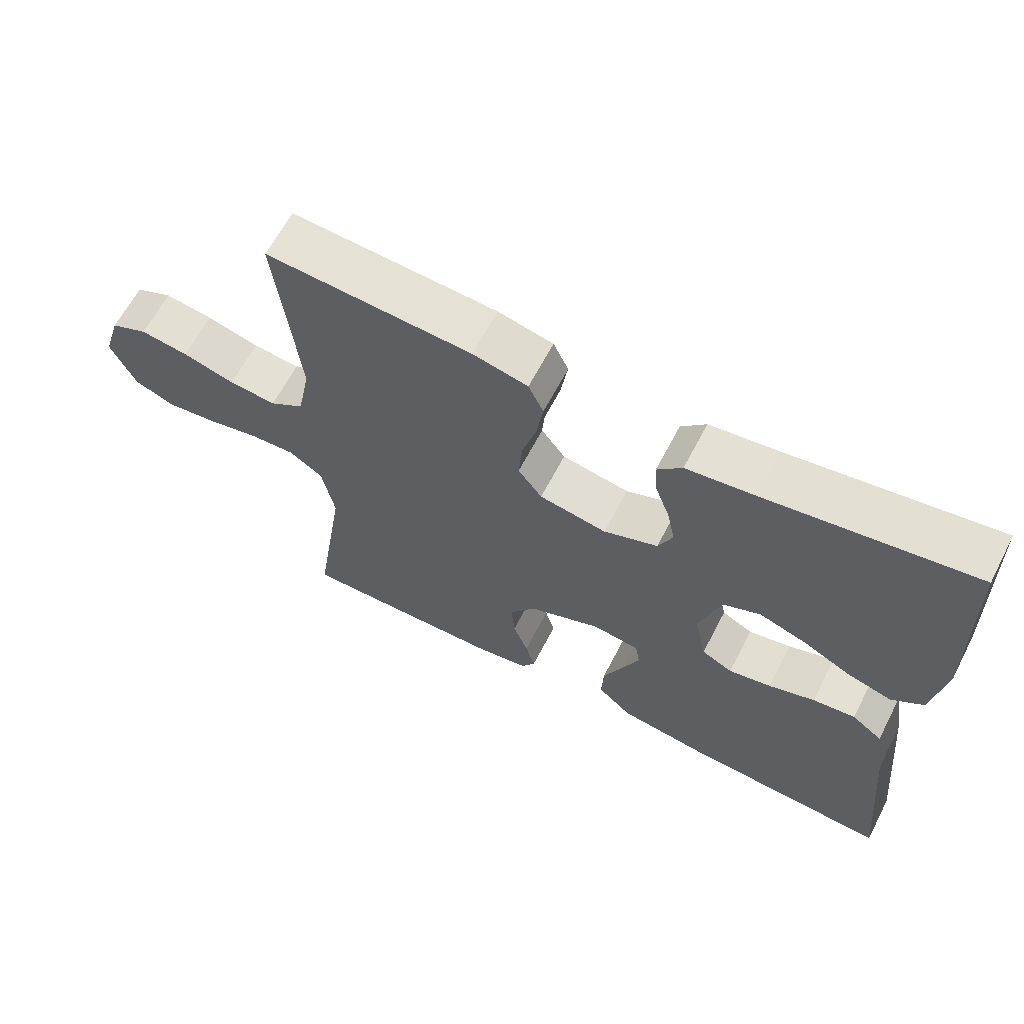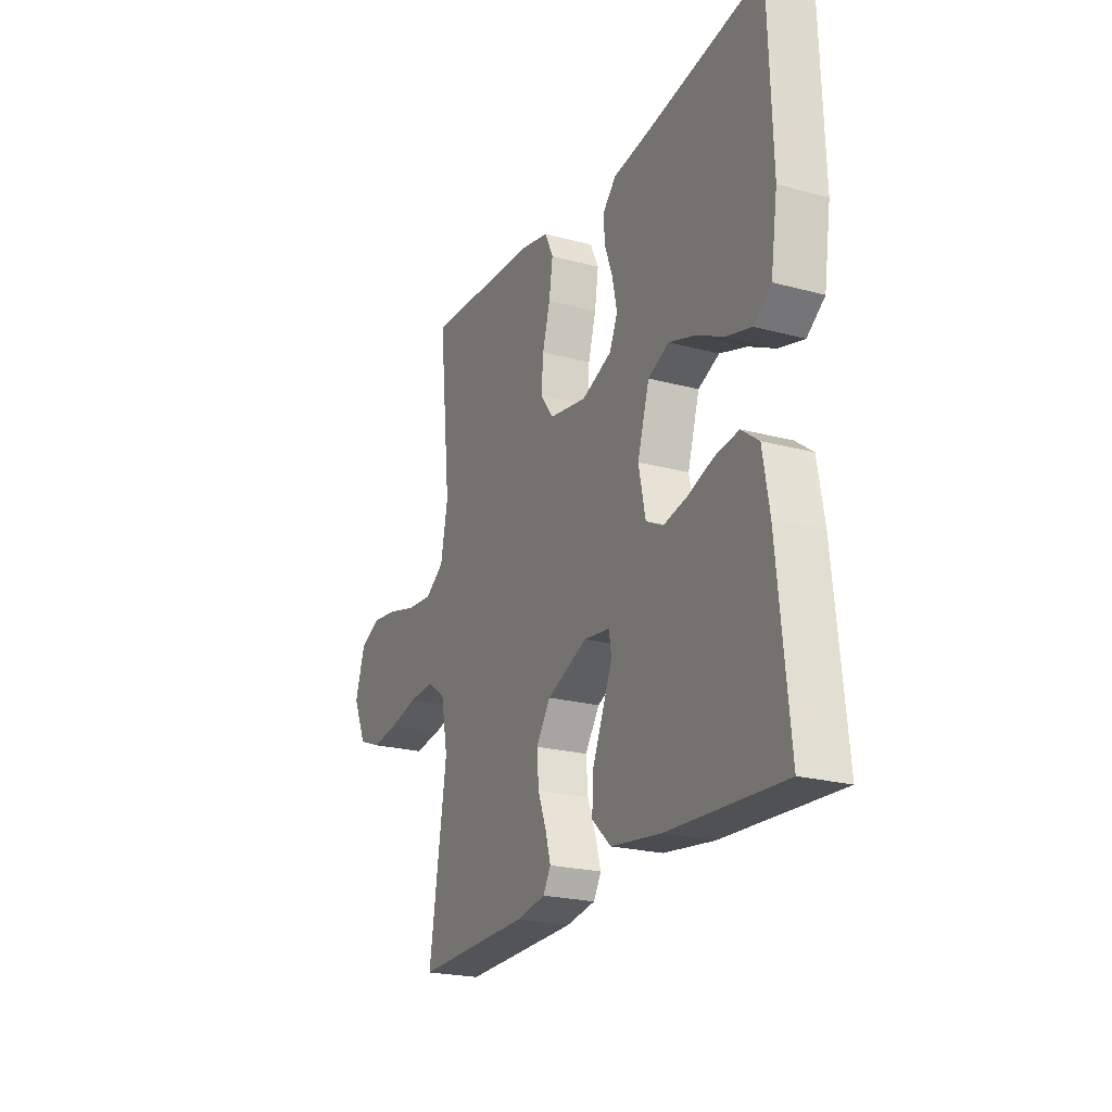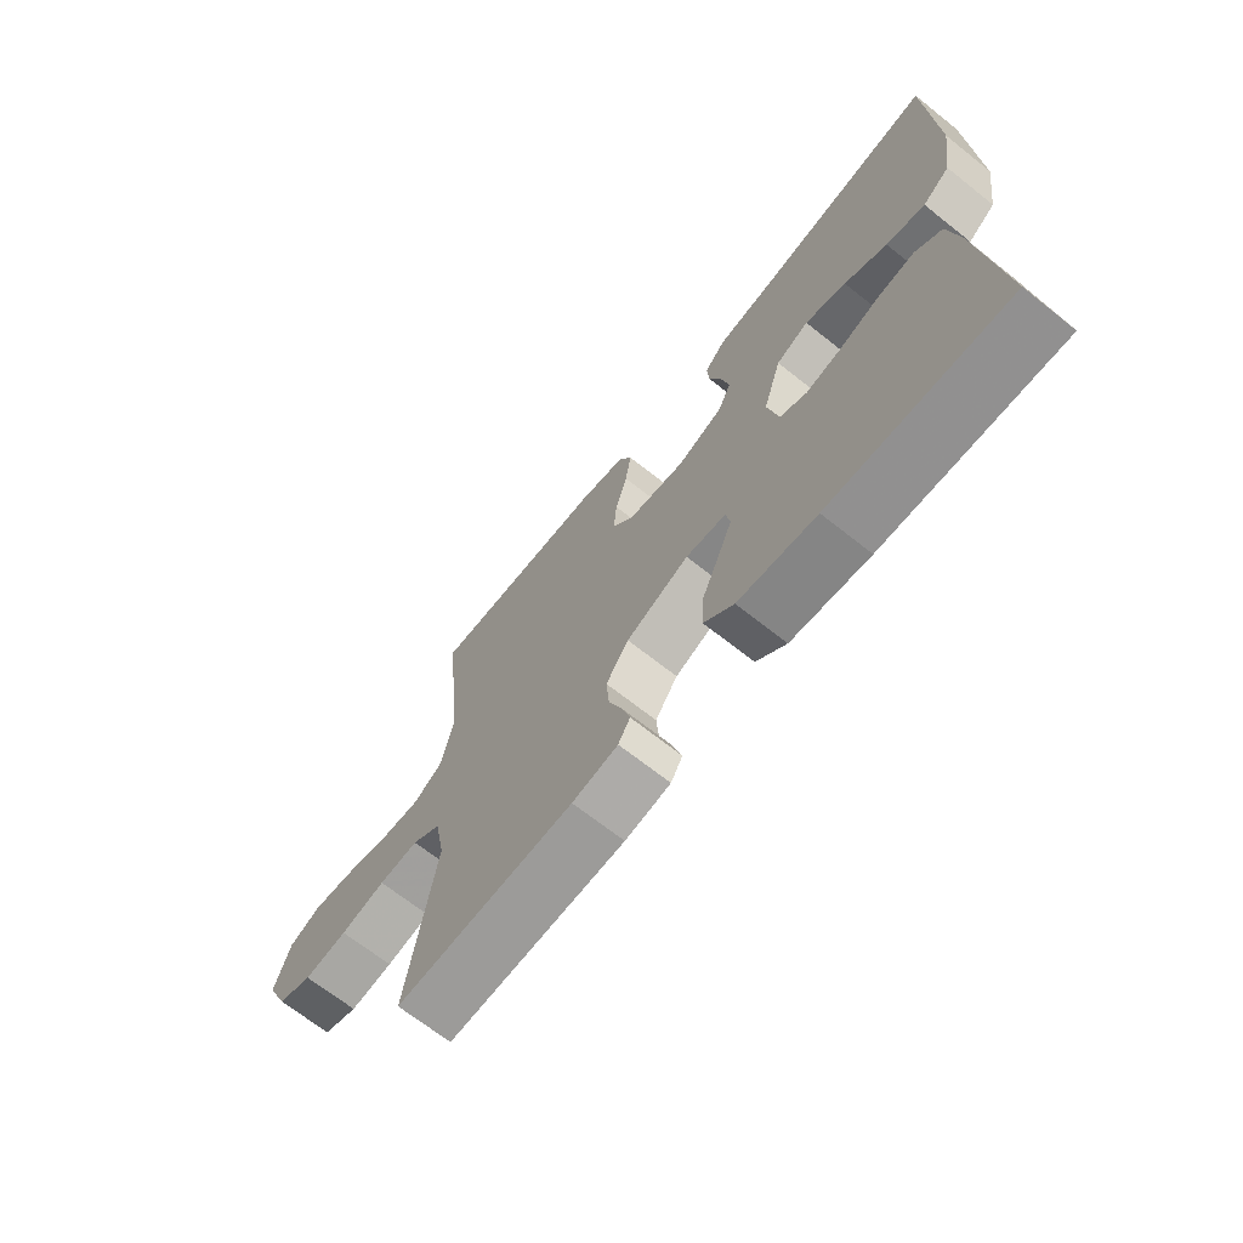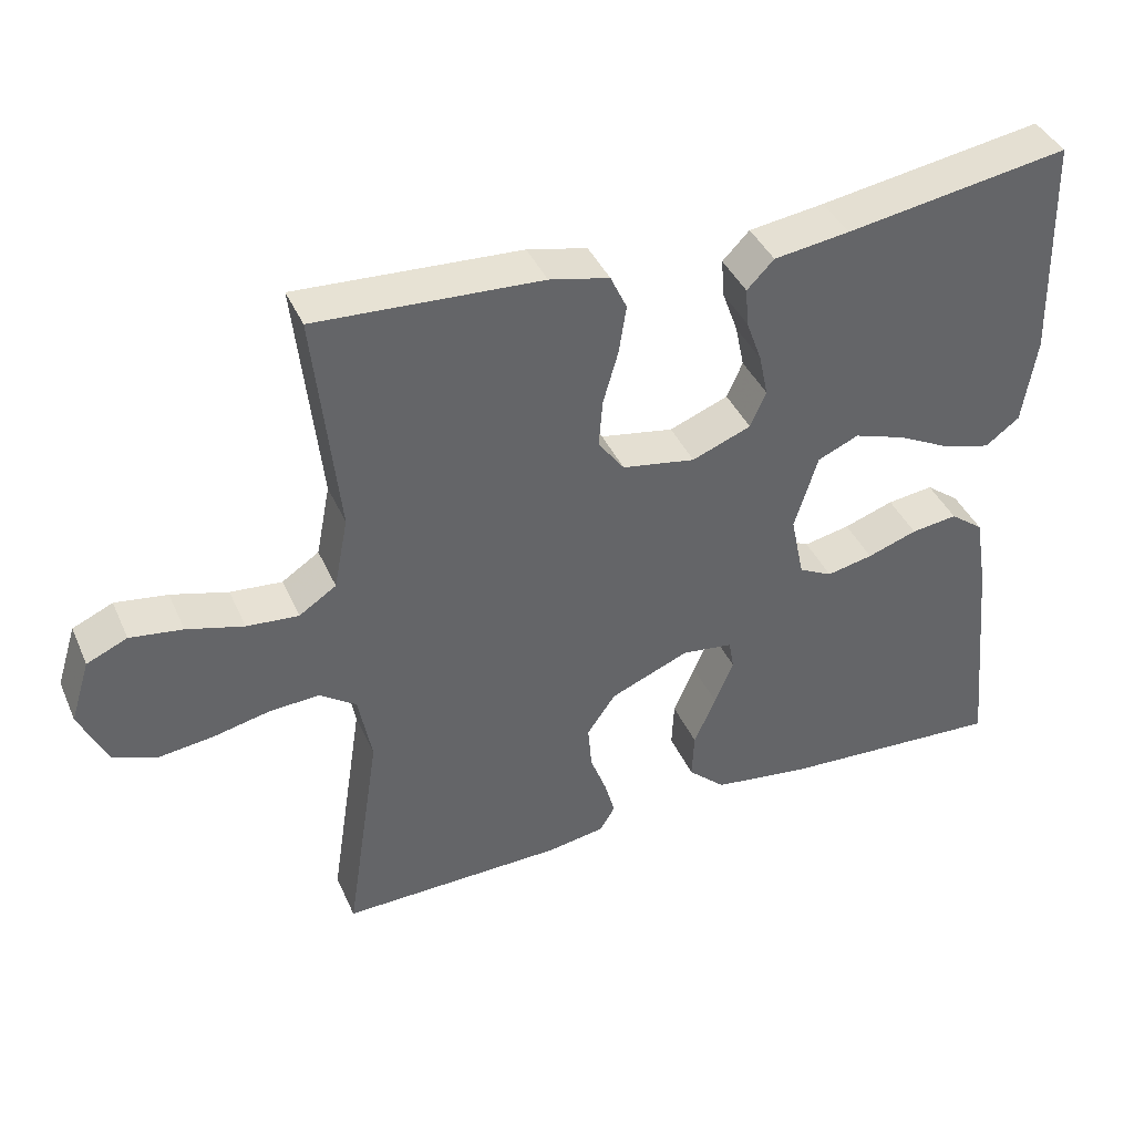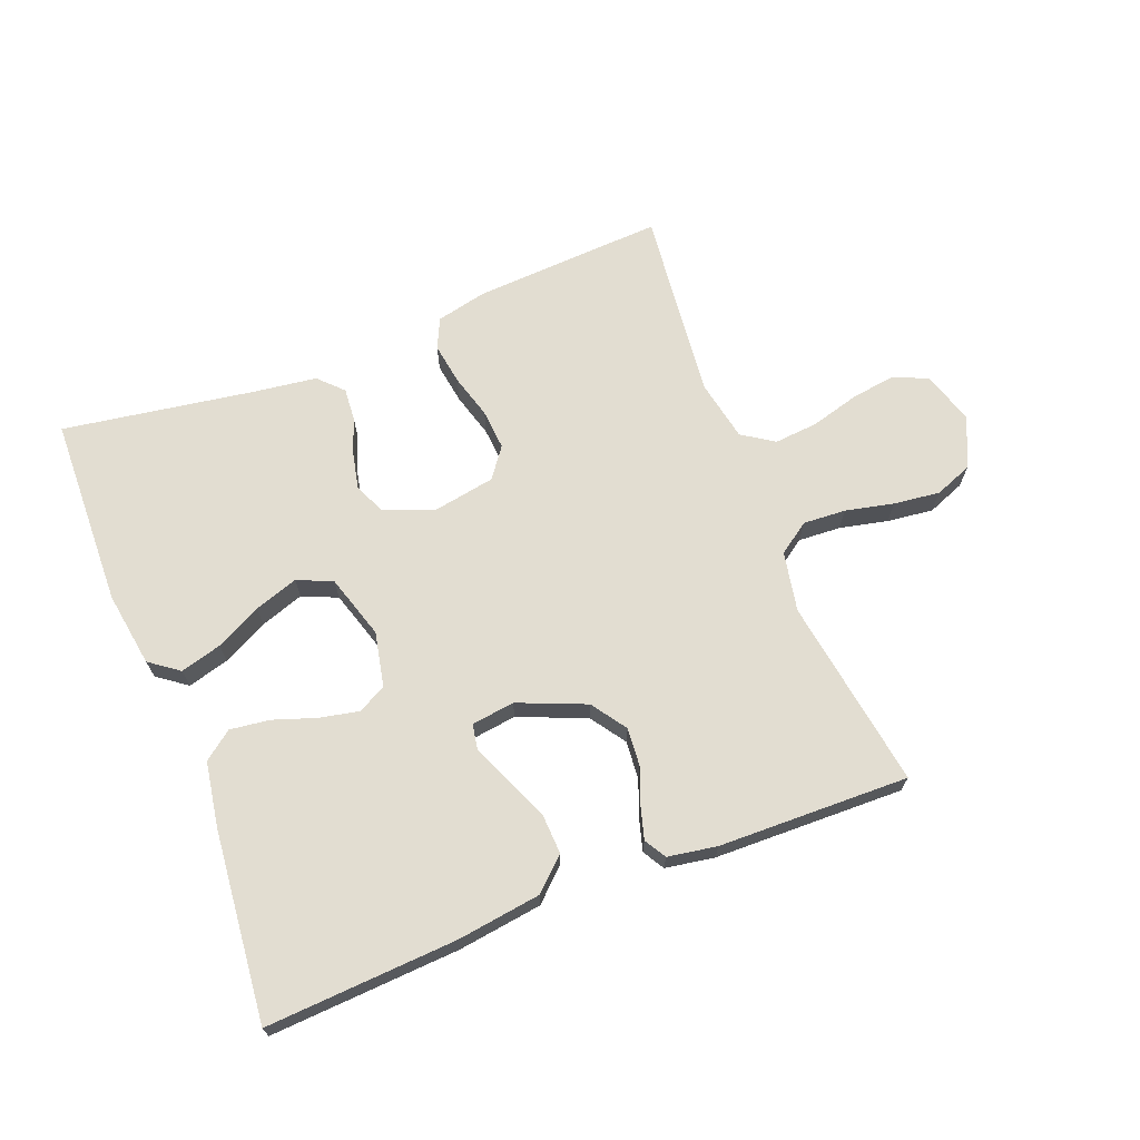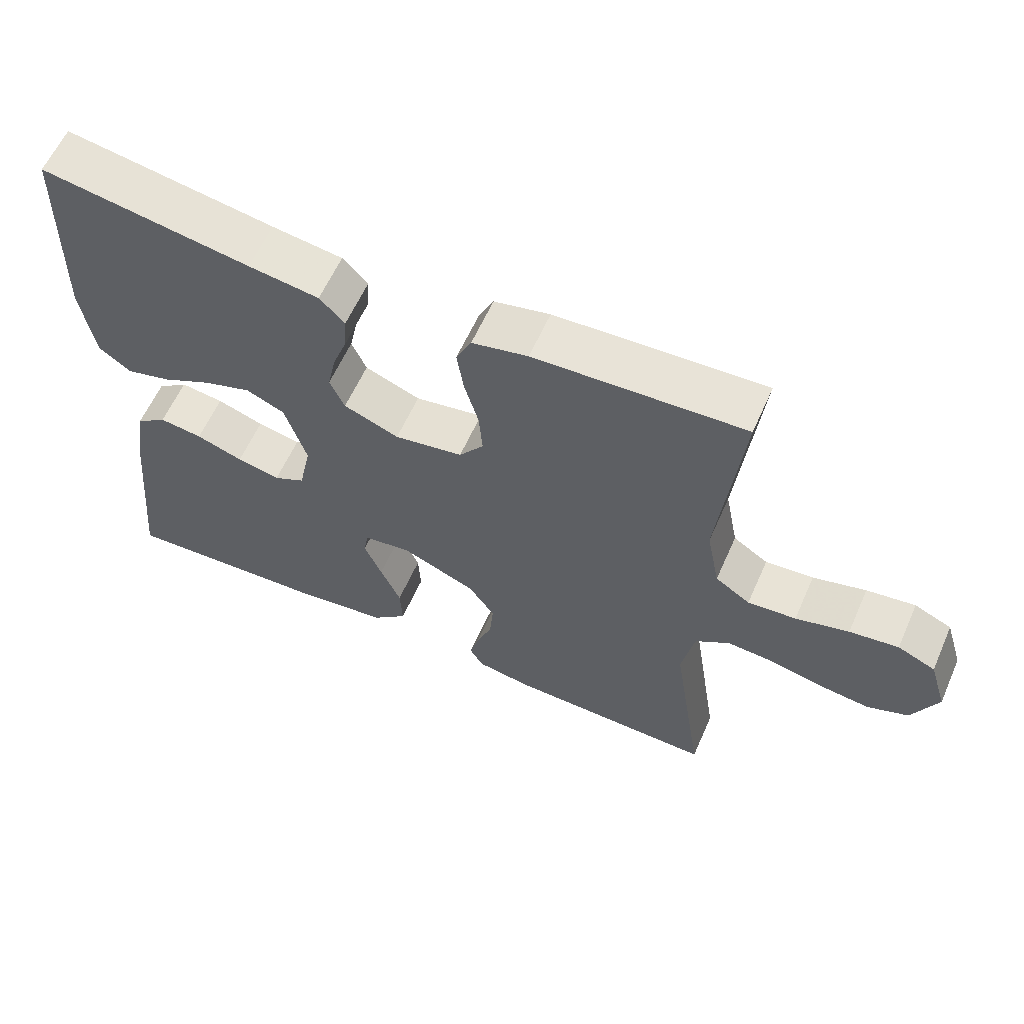
<metadata>
{"format":"obj","ext":"obj","renderer":"f3d","projection":"perspective","resolution":1024,"background":"white","views":[{"elev":64.1,"azim":27.5,"up":"+Z"},{"elev":-22.5,"azim":65.1,"up":"+Z"},{"elev":-68.6,"azim":51.6,"up":"+Z"},{"elev":40.4,"azim":-22.5,"up":"+Z"},{"elev":68.6,"azim":158.6,"up":"+Y"},{"elev":60.6,"azim":-156.1,"up":"+Z"}]}
</metadata>
<code>
v 0.5 0.07 0.5
v 0.509 0.07 0.2
v 0.491 0.07 0.082
v 0.445 0.07 0.048
v 0.38 0.07 0.066
v 0.309 0.07 0.102
v 0.24 0.07 0.125
v 0.185 0.07 0.101
v 0.154 0.07 0
v 0.172 0.07 -0.086
v 0.217 0.07 -0.109
v 0.279 0.07 -0.096
v 0.346 0.07 -0.073
v 0.408 0.07 -0.065
v 0.453 0.07 -0.099
v 0.47 0.07 -0.2
v 0.5 0.07 -0.5
v 0.2 0.07 -0.483
v 0.068 0.07 -0.465
v 0.018 0.07 -0.419
v 0.021 0.07 -0.356
v 0.05 0.07 -0.289
v 0.075 0.07 -0.229
v 0.068 0.07 -0.189
v 0 0.07 -0.18
v -0.106 0.07 -0.224
v -0.144 0.07 -0.279
v -0.139 0.07 -0.339
v -0.117 0.07 -0.397
v -0.103 0.07 -0.446
v -0.123 0.07 -0.48
v -0.2 0.07 -0.493
v -0.5 0.07 -0.5
v -0.454 0.07 -0.2
v -0.472 0.07 -0.106
v -0.521 0.07 -0.072
v -0.588 0.07 -0.076
v -0.664 0.07 -0.093
v -0.737 0.07 -0.102
v -0.796 0.07 -0.079
v -0.832 0.07 0
v -0.806 0.07 0.083
v -0.752 0.07 0.107
v -0.682 0.07 0.097
v -0.606 0.07 0.076
v -0.537 0.07 0.07
v -0.487 0.07 0.103
v -0.468 0.07 0.2
v -0.5 0.07 0.5
v -0.2 0.07 0.484
v -0.12 0.07 0.466
v -0.098 0.07 0.419
v -0.108 0.07 0.354
v -0.128 0.07 0.284
v -0.133 0.07 0.22
v -0.098 0.07 0.173
v 0 0.07 0.156
v 0.079 0.07 0.187
v 0.1 0.07 0.235
v 0.088 0.07 0.292
v 0.067 0.07 0.35
v 0.063 0.07 0.401
v 0.099 0.07 0.438
v 0.2 0.07 0.452
v 0.5 0 0.5
v 0.509 0 0.2
v 0.491 0 0.082
v 0.445 0 0.048
v 0.38 0 0.066
v 0.309 0 0.102
v 0.24 0 0.125
v 0.185 0 0.101
v 0.154 0 0
v 0.172 0 -0.086
v 0.217 0 -0.109
v 0.279 0 -0.096
v 0.346 0 -0.073
v 0.408 0 -0.065
v 0.453 0 -0.099
v 0.47 0 -0.2
v 0.5 0 -0.5
v 0.2 0 -0.483
v 0.068 0 -0.465
v 0.018 0 -0.419
v 0.021 0 -0.356
v 0.05 0 -0.289
v 0.075 0 -0.229
v 0.068 0 -0.189
v 0 0 -0.18
v -0.106 0 -0.224
v -0.144 0 -0.279
v -0.139 0 -0.339
v -0.117 0 -0.397
v -0.103 0 -0.446
v -0.123 0 -0.48
v -0.2 0 -0.493
v -0.5 0 -0.5
v -0.454 0 -0.2
v -0.472 0 -0.106
v -0.521 0 -0.072
v -0.588 0 -0.076
v -0.664 0 -0.093
v -0.737 0 -0.102
v -0.796 0 -0.079
v -0.832 0 0
v -0.806 0 0.083
v -0.752 0 0.107
v -0.682 0 0.097
v -0.606 0 0.076
v -0.537 0 0.07
v -0.487 0 0.103
v -0.468 0 0.2
v -0.5 0 0.5
v -0.2 0 0.484
v -0.12 0 0.466
v -0.098 0 0.419
v -0.108 0 0.354
v -0.128 0 0.284
v -0.133 0 0.22
v -0.098 0 0.173
v 0 0 0.156
v 0.079 0 0.187
v 0.1 0 0.235
v 0.088 0 0.292
v 0.067 0 0.35
v 0.063 0 0.401
v 0.099 0 0.438
v 0.2 0 0.452
f 61 62 63 64
f 60 61 64 1
f 59 60 1 2
f 58 59 2 3
f 51 52 53 54
f 51 54 55
f 48 49 50 51
f 47 48 51 55
f 46 47 55 56
f 42 43 44 45
f 42 45 46
f 41 42 46
f 37 38 39 40
f 36 37 40 41
f 31 32 33 34
f 31 34 35
f 28 29 30 31
f 28 31 35
f 27 28 35
f 26 27 35 36
f 19 20 21 22
f 19 22 23
f 18 19 23
f 17 18 23 24
f 15 16 17 24
f 12 13 14 15
f 11 12 15 24
f 3 4 5 6
f 3 6 7
f 58 3 7
f 57 58 7 8
f 56 57 8 9
f 36 41 46 56
f 25 26 36 56
f 25 56 9 10
f 10 11 24 25
f 128 127 126 125
f 65 128 125 124
f 66 65 124 123
f 67 66 123 122
f 118 117 116 115
f 119 118 115
f 115 114 113 112
f 119 115 112 111
f 120 119 111 110
f 109 108 107 106
f 110 109 106
f 110 106 105
f 104 103 102 101
f 105 104 101 100
f 98 97 96 95
f 99 98 95
f 95 94 93 92
f 99 95 92
f 99 92 91
f 100 99 91 90
f 86 85 84 83
f 87 86 83
f 87 83 82
f 88 87 82 81
f 88 81 80 79
f 79 78 77 76
f 88 79 76 75
f 70 69 68 67
f 71 70 67
f 71 67 122
f 72 71 122 121
f 73 72 121 120
f 120 110 105 100
f 120 100 90 89
f 74 73 120 89
f 89 88 75 74
f 1 65 66 2
f 2 66 67 3
f 3 67 68 4
f 4 68 69 5
f 5 69 70 6
f 6 70 71 7
f 7 71 72 8
f 8 72 73 9
f 9 73 74 10
f 10 74 75 11
f 11 75 76 12
f 12 76 77 13
f 13 77 78 14
f 14 78 79 15
f 15 79 80 16
f 16 80 81 17
f 17 81 82 18
f 18 82 83 19
f 19 83 84 20
f 20 84 85 21
f 21 85 86 22
f 22 86 87 23
f 23 87 88 24
f 24 88 89 25
f 25 89 90 26
f 26 90 91 27
f 27 91 92 28
f 28 92 93 29
f 29 93 94 30
f 30 94 95 31
f 31 95 96 32
f 32 96 97 33
f 33 97 98 34
f 34 98 99 35
f 35 99 100 36
f 36 100 101 37
f 37 101 102 38
f 38 102 103 39
f 39 103 104 40
f 40 104 105 41
f 41 105 106 42
f 42 106 107 43
f 43 107 108 44
f 44 108 109 45
f 45 109 110 46
f 46 110 111 47
f 47 111 112 48
f 48 112 113 49
f 49 113 114 50
f 50 114 115 51
f 51 115 116 52
f 52 116 117 53
f 53 117 118 54
f 54 118 119 55
f 55 119 120 56
f 56 120 121 57
f 57 121 122 58
f 58 122 123 59
f 59 123 124 60
f 60 124 125 61
f 61 125 126 62
f 62 126 127 63
f 63 127 128 64
f 64 128 65 1

</code>
